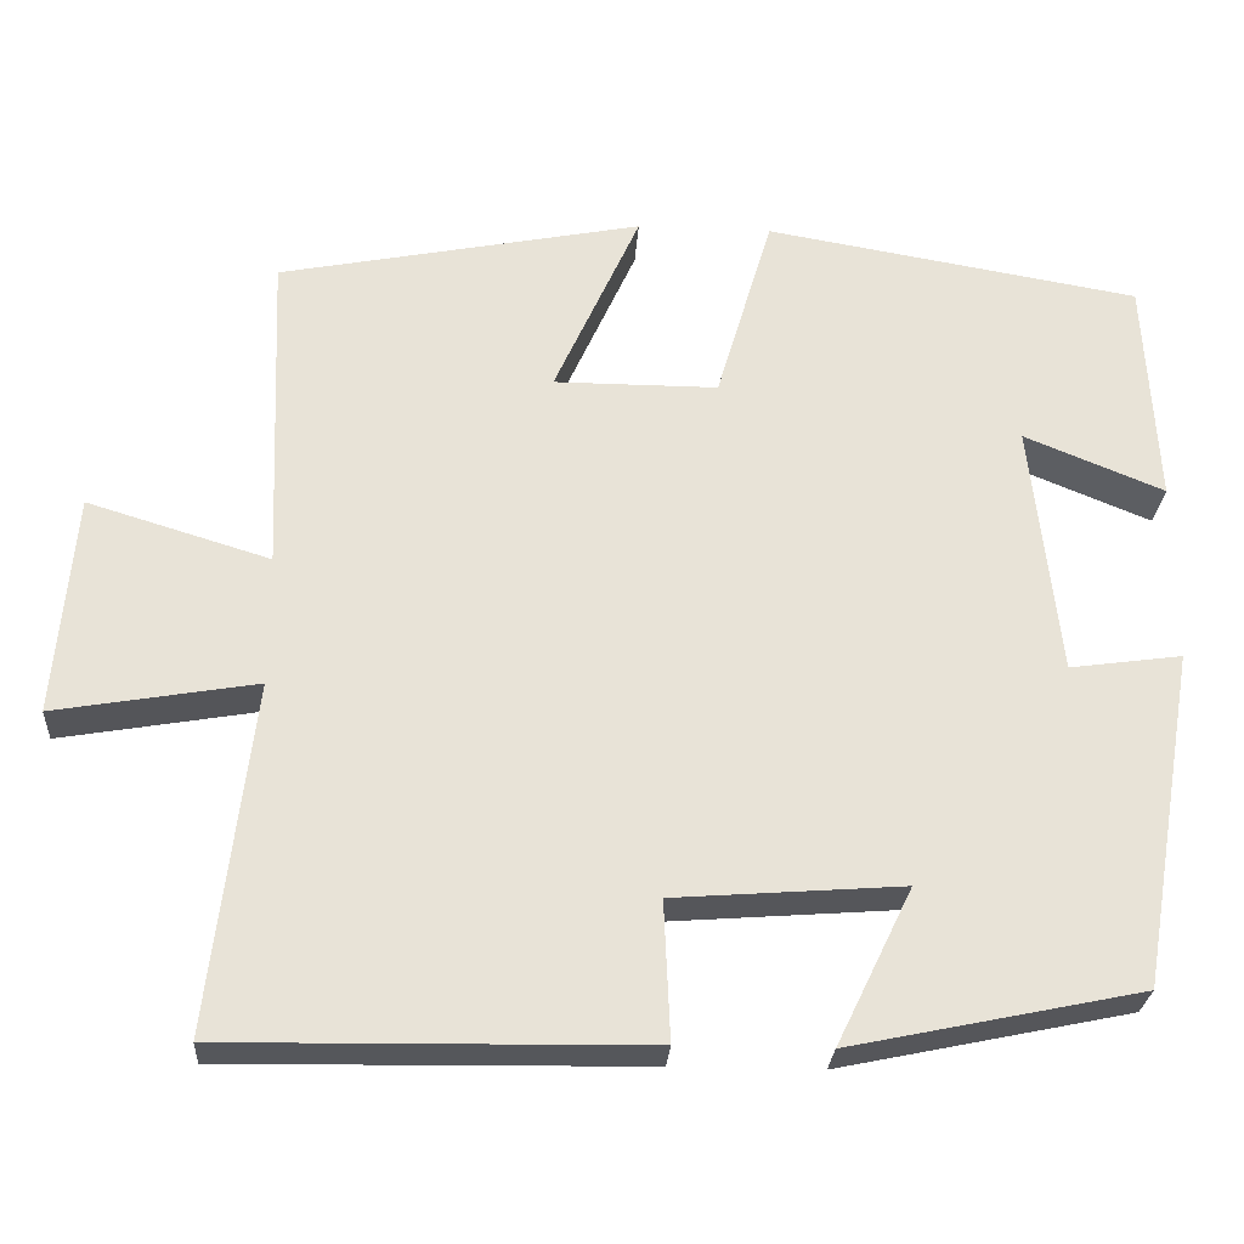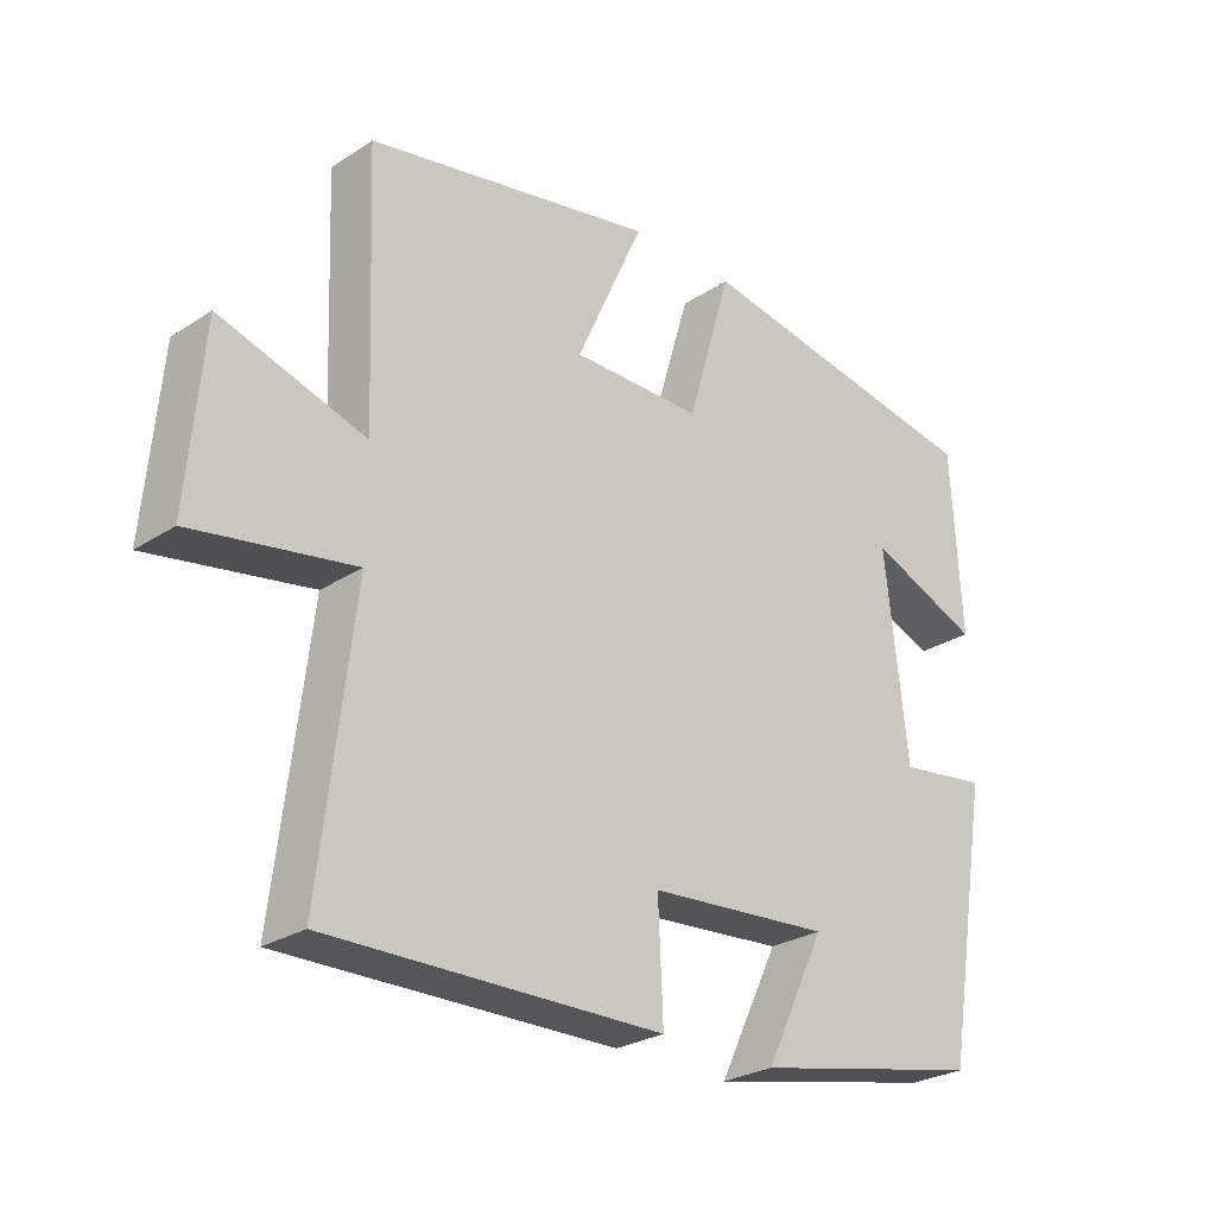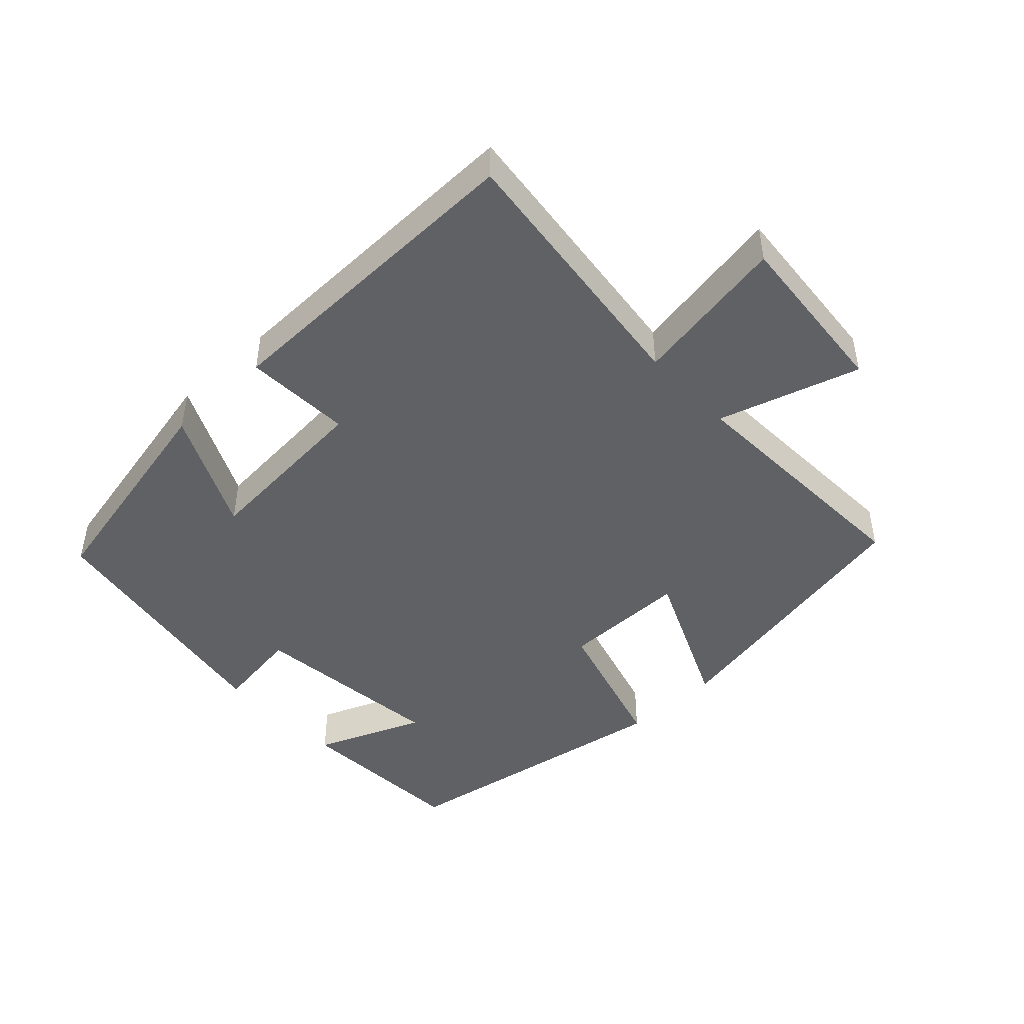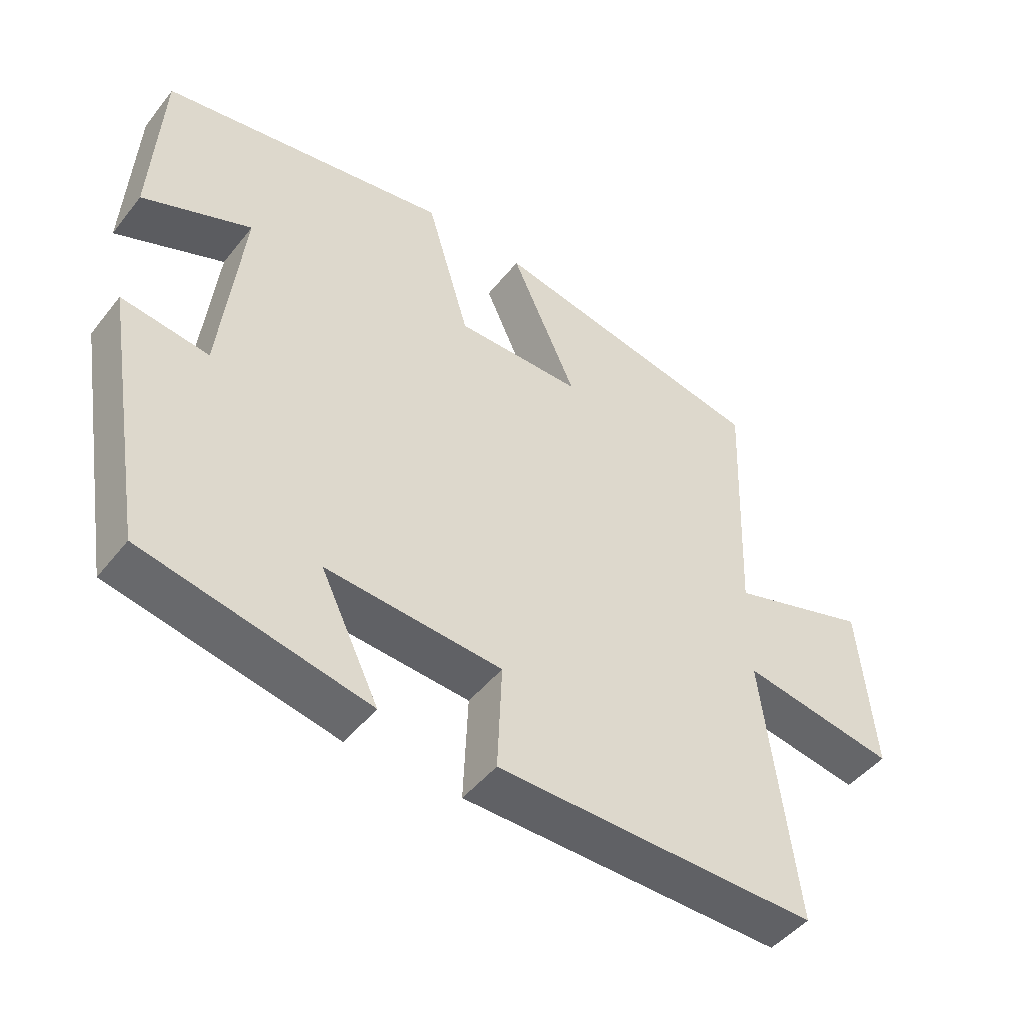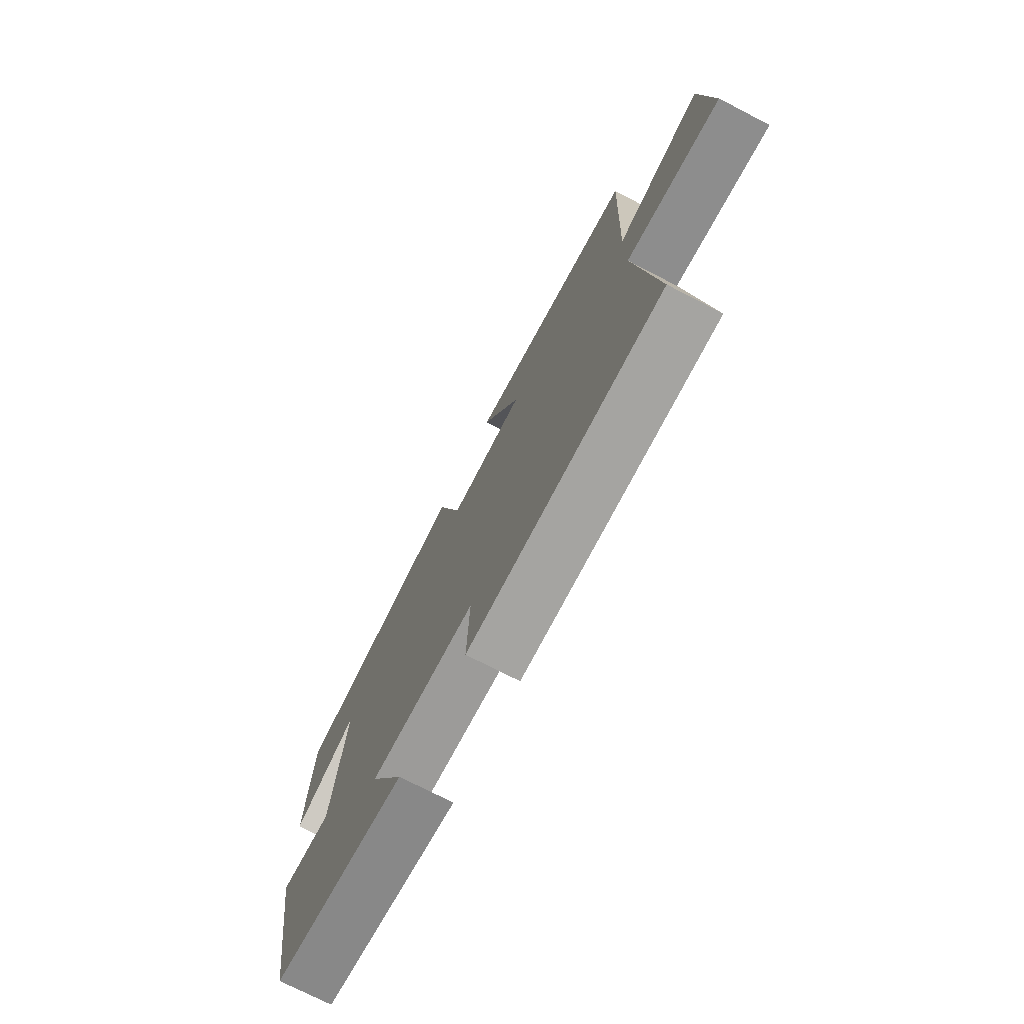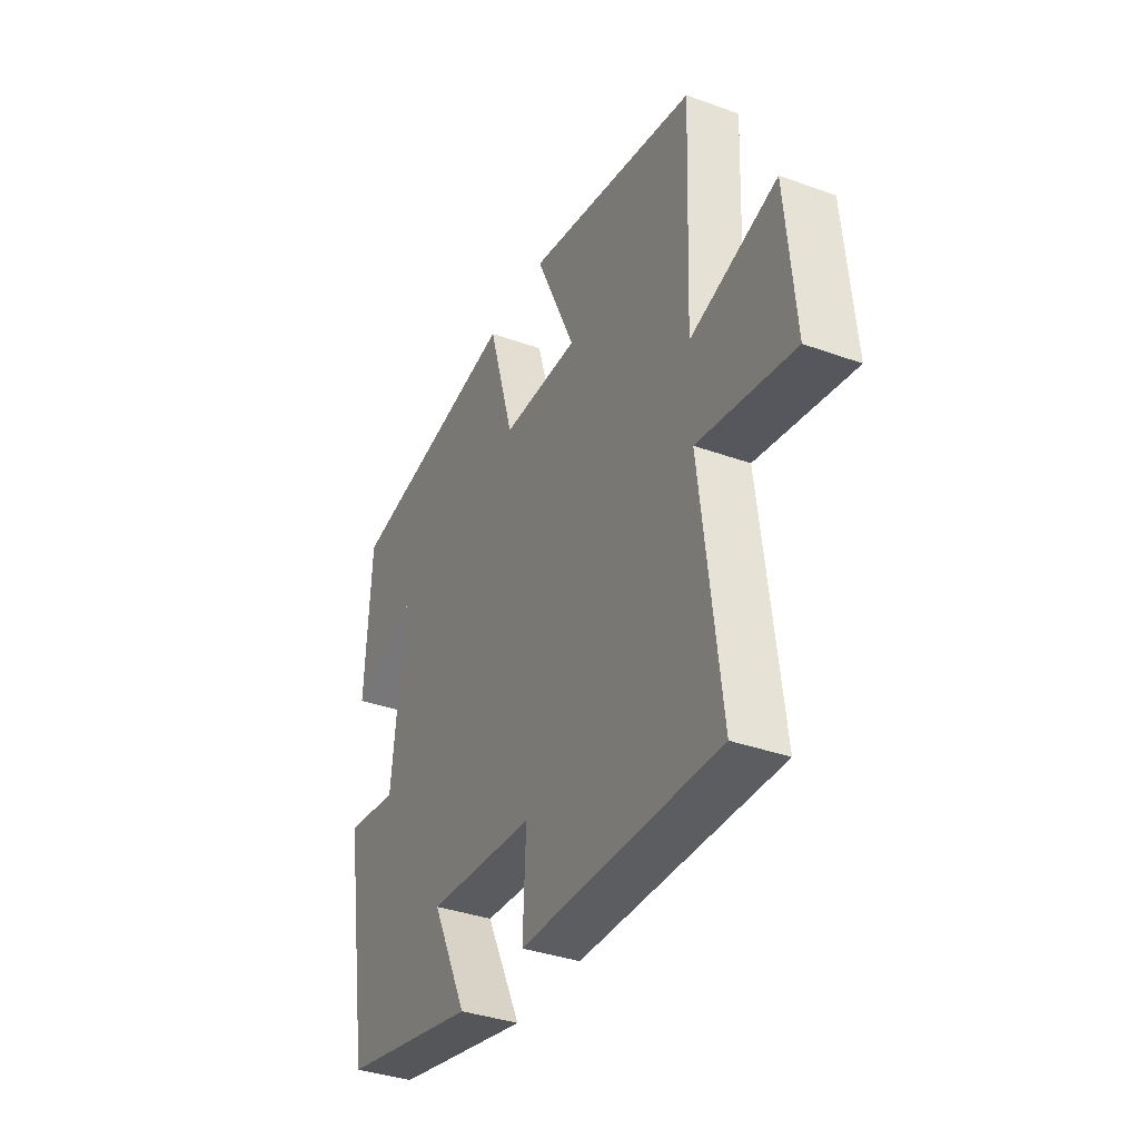
<metadata>
{"format":"obj","ext":"obj","renderer":"f3d","projection":"perspective","resolution":1024,"background":"white","views":[{"elev":-26.8,"azim":-3.7,"up":"+Z"},{"elev":-26.8,"azim":-44.8,"up":"+Z"},{"elev":-45.8,"azim":-136.8,"up":"+Y"},{"elev":-47.1,"azim":143.7,"up":"+Z"},{"elev":-74.0,"azim":-117.3,"up":"+Z"},{"elev":-36.4,"azim":-115.2,"up":"+Z"}]}
</metadata>
<code>
v 0.486 0.07 0.427
v 0.5 0.07 0.165
v 0.339 0.07 0.231
v 0.371 0.07 -0.061
v 0.5 0.07 -0.043
v 0.434 0.07 -0.43
v 0.1 0.07 -0.5
v 0.187 0.07 -0.321
v -0.075 0.07 -0.341
v -0.068 0.07 -0.5
v -0.548 0.07 -0.507
v -0.5 0.07 -0.107
v -0.731 0.07 -0.147
v -0.709 0.07 0.107
v -0.5 0.07 0.043
v -0.515 0.07 0.417
v -0.098 0.07 0.5
v -0.196 0.07 0.282
v -0.008 0.07 0.282
v 0.056 0.07 0.5
v 0.486 0 0.427
v 0.5 0 0.165
v 0.339 0 0.231
v 0.371 0 -0.061
v 0.5 0 -0.043
v 0.434 0 -0.43
v 0.1 0 -0.5
v 0.187 0 -0.321
v -0.075 0 -0.341
v -0.068 0 -0.5
v -0.548 0 -0.507
v -0.5 0 -0.107
v -0.731 0 -0.147
v -0.709 0 0.107
v -0.5 0 0.043
v -0.515 0 0.417
v -0.098 0 0.5
v -0.196 0 0.282
v -0.008 0 0.282
v 0.056 0 0.5
f 19 20 1
f 15 16 17 18
f 15 18 19
f 12 13 14 15
f 12 15 19 1
f 9 10 11 12
f 8 9 12
f 6 7 8
f 5 6 8
f 4 5 8
f 3 4 8 12
f 1 2 3
f 1 3 12
f 21 40 39
f 38 37 36 35
f 39 38 35
f 35 34 33 32
f 21 39 35 32
f 32 31 30 29
f 32 29 28
f 28 27 26
f 28 26 25
f 28 25 24
f 32 28 24 23
f 23 22 21
f 32 23 21
f 1 21 22 2
f 2 22 23 3
f 3 23 24 4
f 4 24 25 5
f 5 25 26 6
f 6 26 27 7
f 7 27 28 8
f 8 28 29 9
f 9 29 30 10
f 10 30 31 11
f 11 31 32 12
f 12 32 33 13
f 13 33 34 14
f 14 34 35 15
f 15 35 36 16
f 16 36 37 17
f 17 37 38 18
f 18 38 39 19
f 19 39 40 20
f 20 40 21 1

</code>
